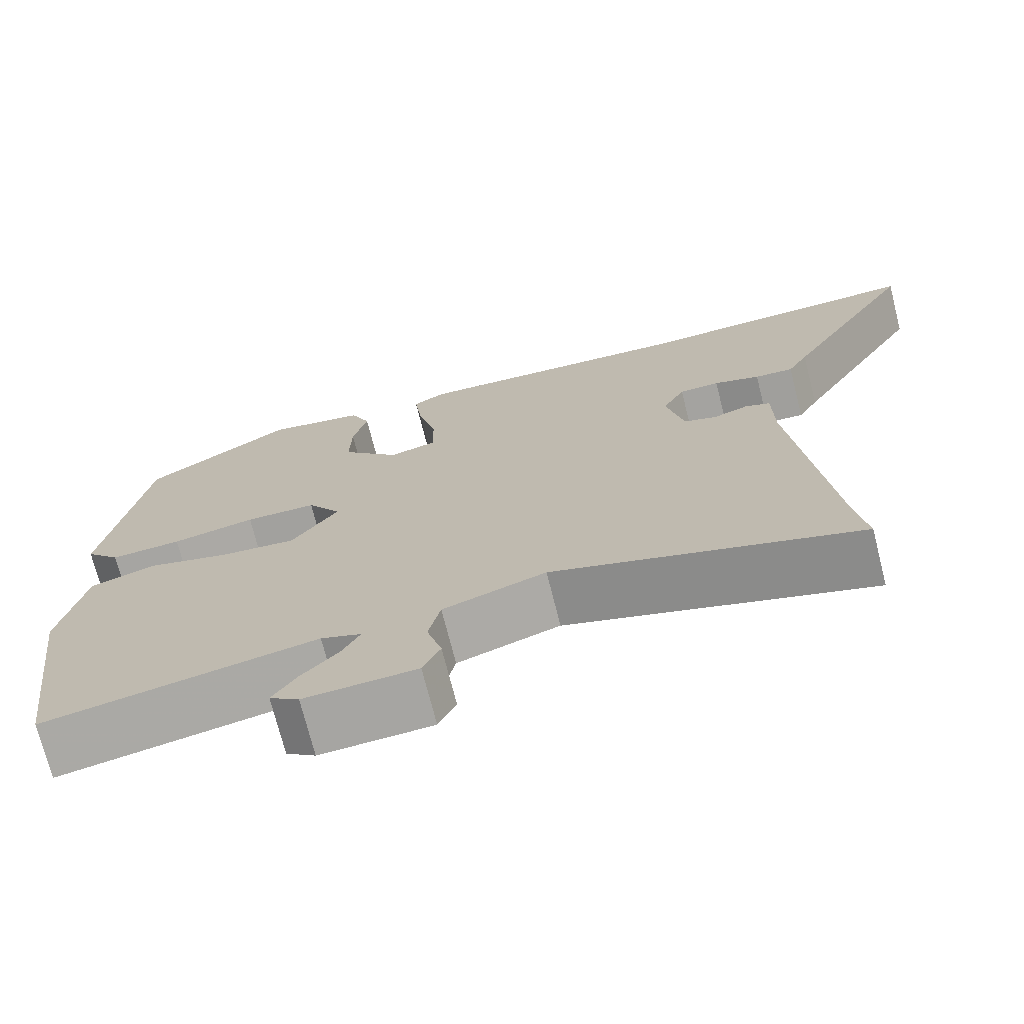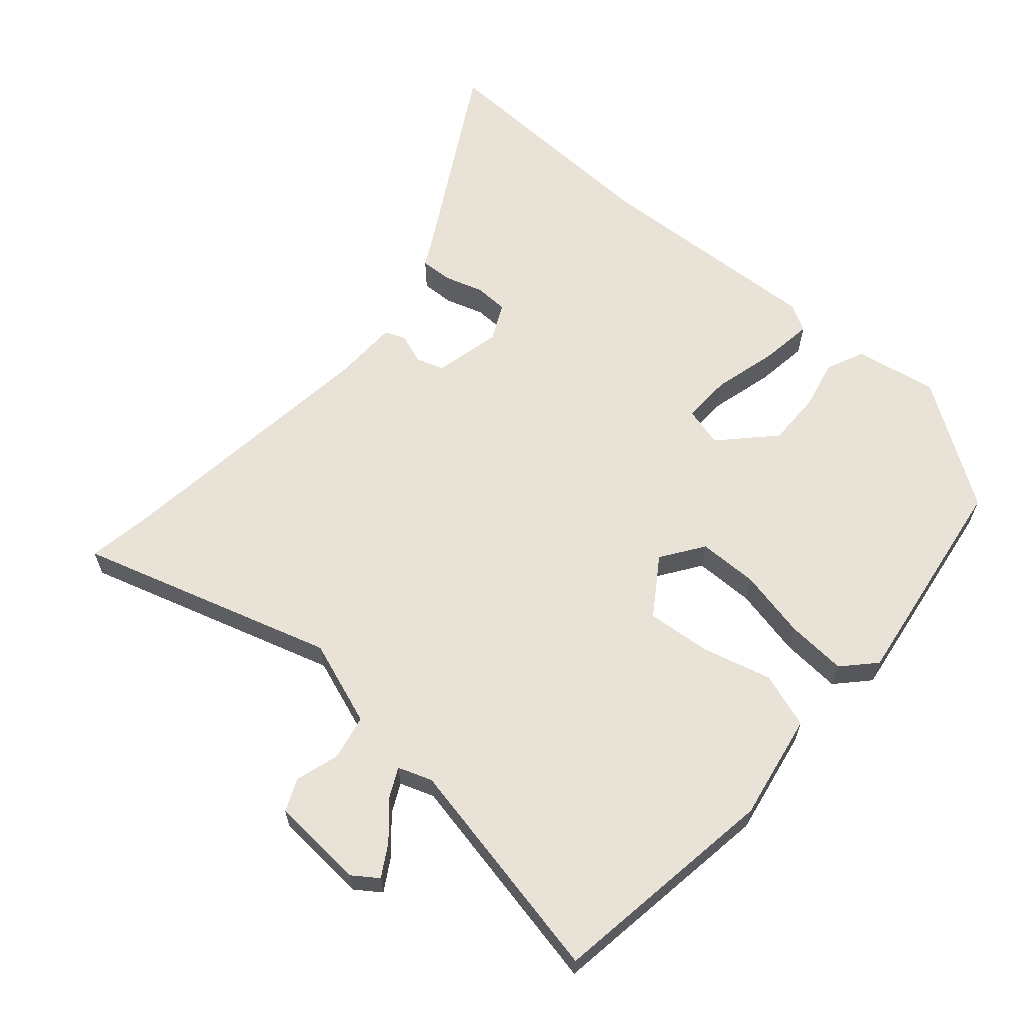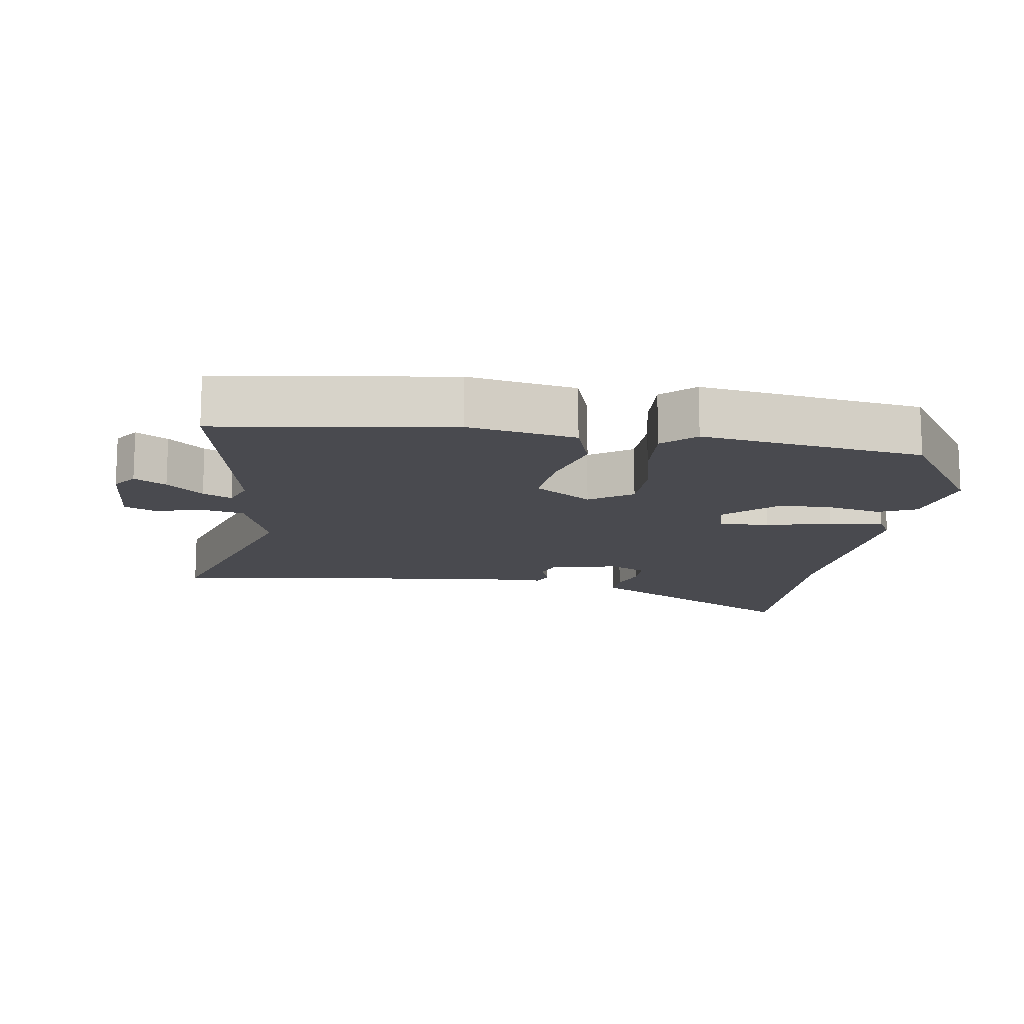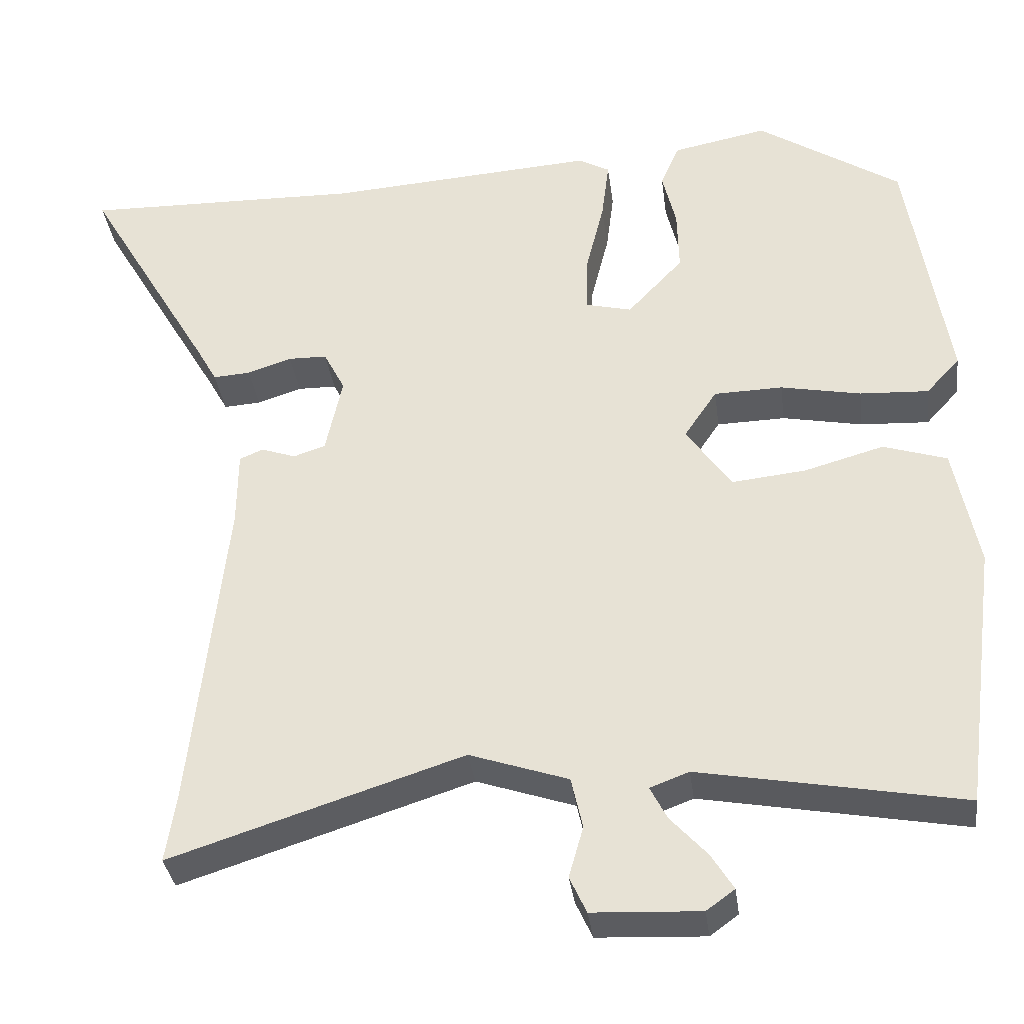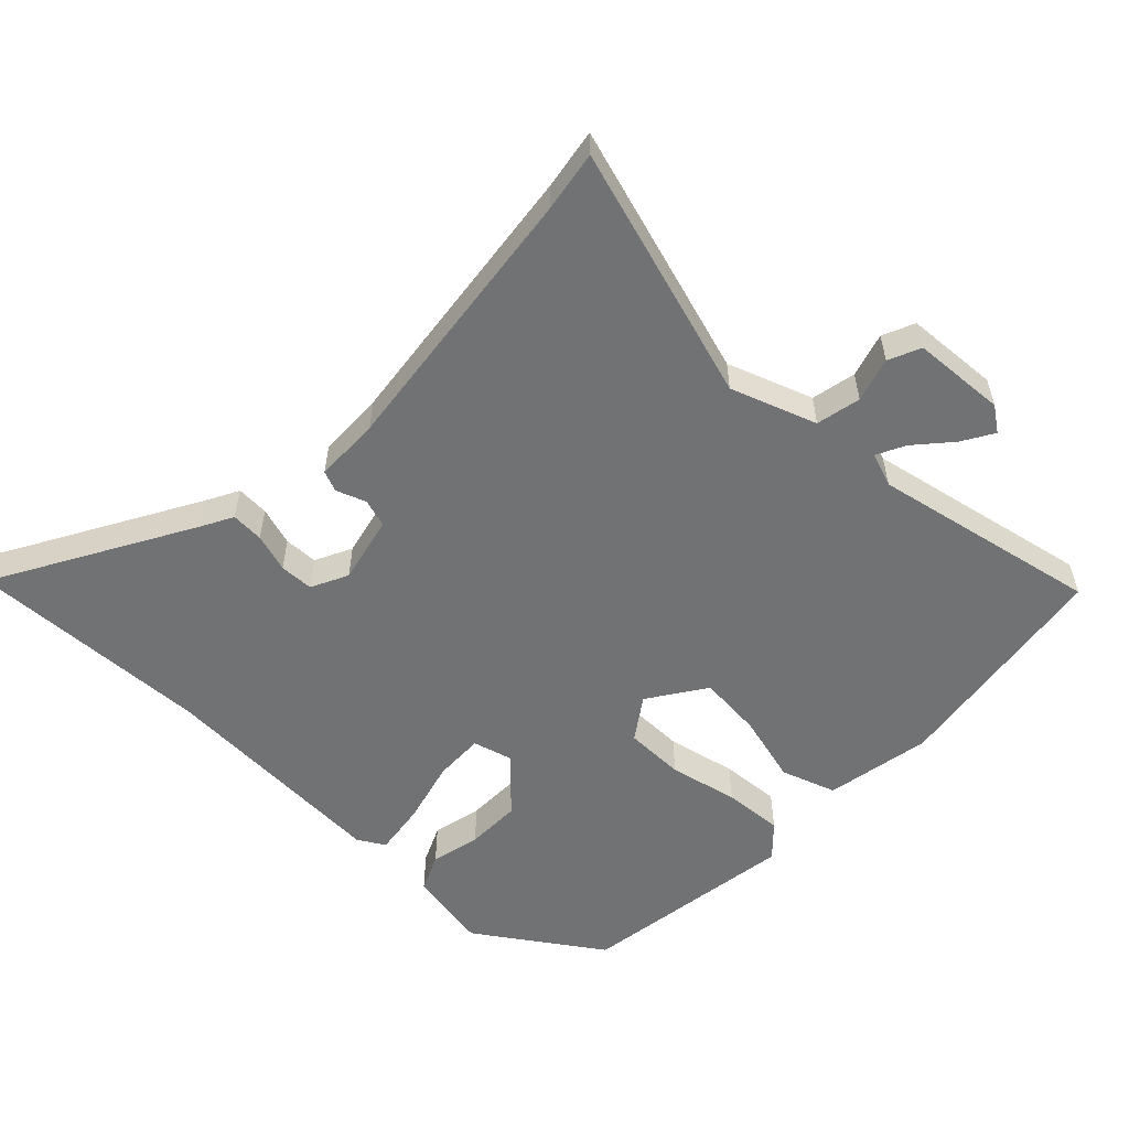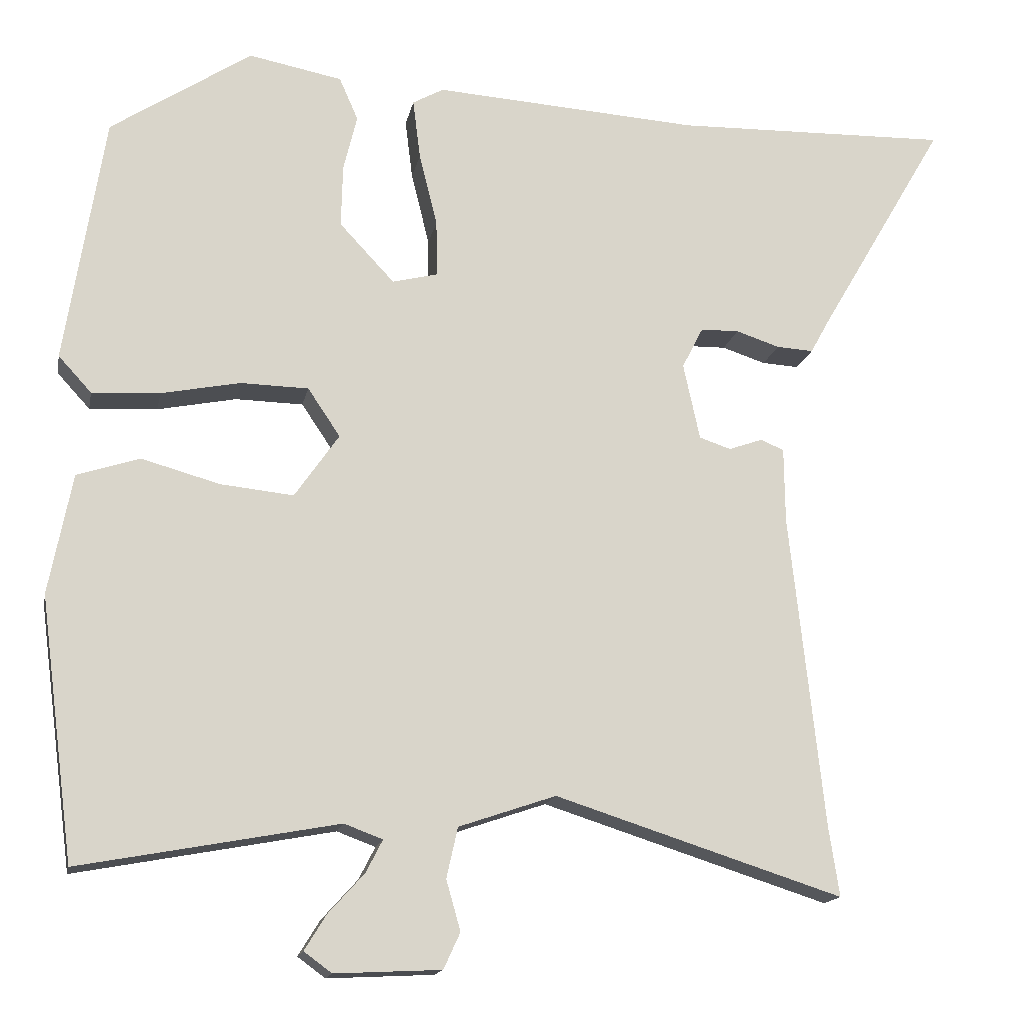
<metadata>
{"format":"obj","ext":"obj","renderer":"f3d","projection":"perspective","resolution":1024,"background":"white","views":[{"elev":-72.6,"azim":14.2,"up":"+Z"},{"elev":62.5,"azim":-138.2,"up":"+Y"},{"elev":-13.5,"azim":-98.0,"up":"+Y"},{"elev":-34.8,"azim":-172.5,"up":"+Z"},{"elev":-55.4,"azim":136.9,"up":"+Y"},{"elev":-15.6,"azim":-11.1,"up":"+Z"}]}
</metadata>
<code>
v 0.328 0.07 0.496
v 0.695 0.07 0.505
v 0.526 0.07 0.216
v 0.5 0.07 0.169
v 0.451 0.07 0.172
v 0.393 0.07 0.191
v 0.342 0.07 0.19
v 0.314 0.07 0.135
v 0.336 0.07 0.033
v 0.378 0.07 0.019
v 0.423 0.07 0.035
v 0.454 0.07 0.022
v 0.455 0.07 -0.078
v 0.5 0.07 -0.497
v 0.514 0.07 -0.589
v 0.132 0.07 -0.467
v 0.003 0.07 -0.511
v -0.012 0.07 -0.578
v 0.007 0.07 -0.645
v -0.015 0.07 -0.693
v -0.156 0.07 -0.7
v -0.193 0.07 -0.673
v -0.164 0.07 -0.626
v -0.116 0.07 -0.573
v -0.094 0.07 -0.53
v -0.145 0.07 -0.511
v -0.488 0.07 -0.575
v -0.534 0.07 -0.228
v -0.503 0.07 -0.068
v -0.42 0.07 -0.041
v -0.316 0.07 -0.07
v -0.219 0.07 -0.08
v -0.16 0.07 0.005
v -0.203 0.07 0.069
v -0.293 0.07 0.071
v -0.398 0.07 0.05
v -0.488 0.07 0.045
v -0.532 0.07 0.093
v -0.48 0.07 0.423
v -0.293 0.07 0.546
v -0.169 0.07 0.522
v -0.144 0.07 0.465
v -0.162 0.07 0.39
v -0.164 0.07 0.307
v -0.091 0.07 0.229
v -0.031 0.07 0.244
v -0.032 0.07 0.319
v -0.056 0.07 0.416
v -0.066 0.07 0.496
v -0.025 0.07 0.519
v 0.328 0 0.496
v 0.695 0 0.505
v 0.526 0 0.216
v 0.5 0 0.169
v 0.451 0 0.172
v 0.393 0 0.191
v 0.342 0 0.19
v 0.314 0 0.135
v 0.336 0 0.033
v 0.378 0 0.019
v 0.423 0 0.035
v 0.454 0 0.022
v 0.455 0 -0.078
v 0.5 0 -0.497
v 0.514 0 -0.589
v 0.132 0 -0.467
v 0.003 0 -0.511
v -0.012 0 -0.578
v 0.007 0 -0.645
v -0.015 0 -0.693
v -0.156 0 -0.7
v -0.193 0 -0.673
v -0.164 0 -0.626
v -0.116 0 -0.573
v -0.094 0 -0.53
v -0.145 0 -0.511
v -0.488 0 -0.575
v -0.534 0 -0.228
v -0.503 0 -0.068
v -0.42 0 -0.041
v -0.316 0 -0.07
v -0.219 0 -0.08
v -0.16 0 0.005
v -0.203 0 0.069
v -0.293 0 0.071
v -0.398 0 0.05
v -0.488 0 0.045
v -0.532 0 0.093
v -0.48 0 0.423
v -0.293 0 0.546
v -0.169 0 0.522
v -0.144 0 0.465
v -0.162 0 0.39
v -0.164 0 0.307
v -0.091 0 0.229
v -0.031 0 0.244
v -0.032 0 0.319
v -0.056 0 0.416
v -0.066 0 0.496
v -0.025 0 0.519
f 47 48 49 50
f 46 47 50 1
f 40 41 42 43
f 40 43 44
f 39 40 44
f 38 39 44 45
f 35 36 37 38
f 34 35 38 45
f 28 29 30 31
f 26 27 28 31
f 25 26 31 32
f 21 22 23 24
f 21 24 25
f 18 19 20 21
f 17 18 21 25
f 16 17 25 32
f 14 15 16 32
f 10 11 12 13
f 9 10 13 14
f 3 4 5 6
f 3 6 7
f 46 1 2 3
f 46 3 7
f 33 34 45 46
f 33 46 7 8
f 9 14 32 33
f 8 9 33
f 100 99 98 97
f 51 100 97 96
f 93 92 91 90
f 94 93 90
f 94 90 89
f 95 94 89 88
f 88 87 86 85
f 95 88 85 84
f 81 80 79 78
f 81 78 77 76
f 82 81 76 75
f 74 73 72 71
f 75 74 71
f 71 70 69 68
f 75 71 68 67
f 82 75 67 66
f 82 66 65 64
f 63 62 61 60
f 64 63 60 59
f 56 55 54 53
f 57 56 53
f 53 52 51 96
f 57 53 96
f 96 95 84 83
f 58 57 96 83
f 83 82 64 59
f 83 59 58
f 1 51 52 2
f 2 52 53 3
f 3 53 54 4
f 4 54 55 5
f 5 55 56 6
f 6 56 57 7
f 7 57 58 8
f 8 58 59 9
f 9 59 60 10
f 10 60 61 11
f 11 61 62 12
f 12 62 63 13
f 13 63 64 14
f 14 64 65 15
f 15 65 66 16
f 16 66 67 17
f 17 67 68 18
f 18 68 69 19
f 19 69 70 20
f 20 70 71 21
f 21 71 72 22
f 22 72 73 23
f 23 73 74 24
f 24 74 75 25
f 25 75 76 26
f 26 76 77 27
f 27 77 78 28
f 28 78 79 29
f 29 79 80 30
f 30 80 81 31
f 31 81 82 32
f 32 82 83 33
f 33 83 84 34
f 34 84 85 35
f 35 85 86 36
f 36 86 87 37
f 37 87 88 38
f 38 88 89 39
f 39 89 90 40
f 40 90 91 41
f 41 91 92 42
f 42 92 93 43
f 43 93 94 44
f 44 94 95 45
f 45 95 96 46
f 46 96 97 47
f 47 97 98 48
f 48 98 99 49
f 49 99 100 50
f 50 100 51 1

</code>
